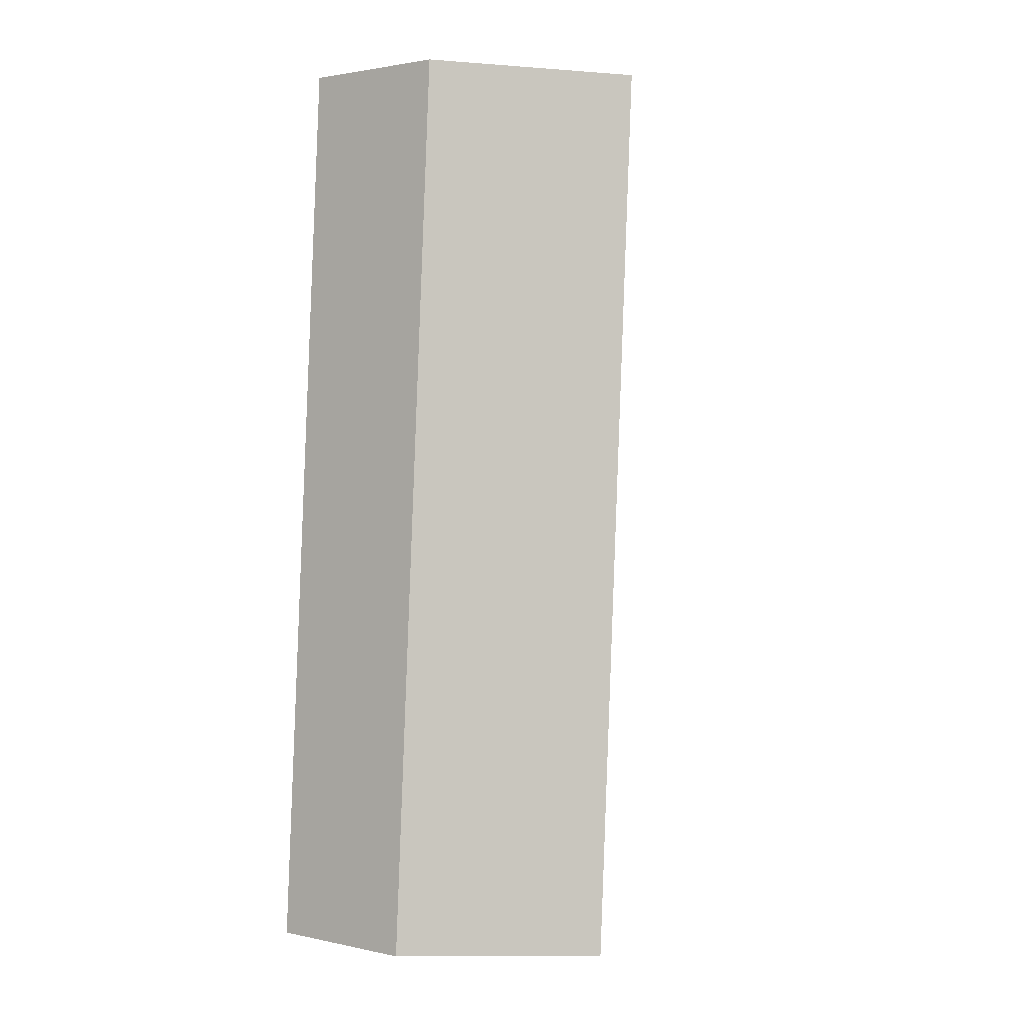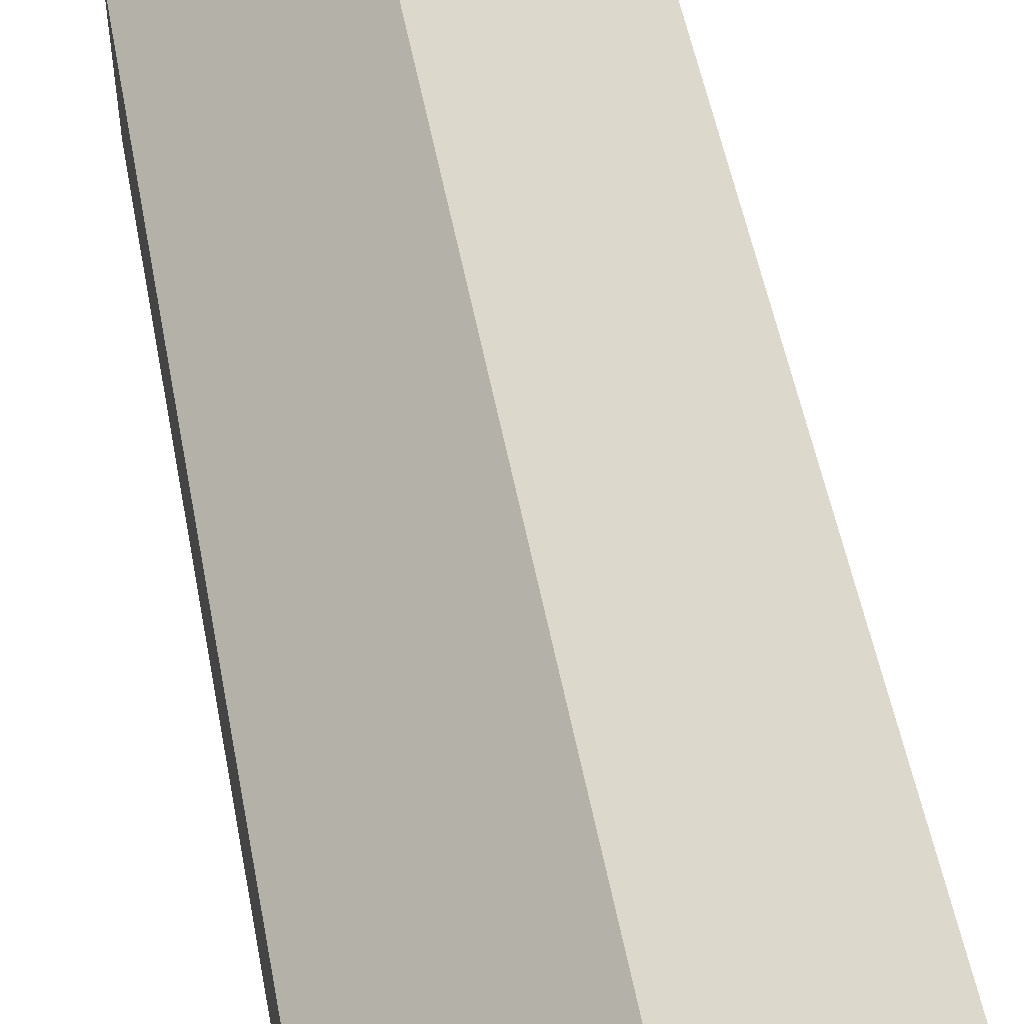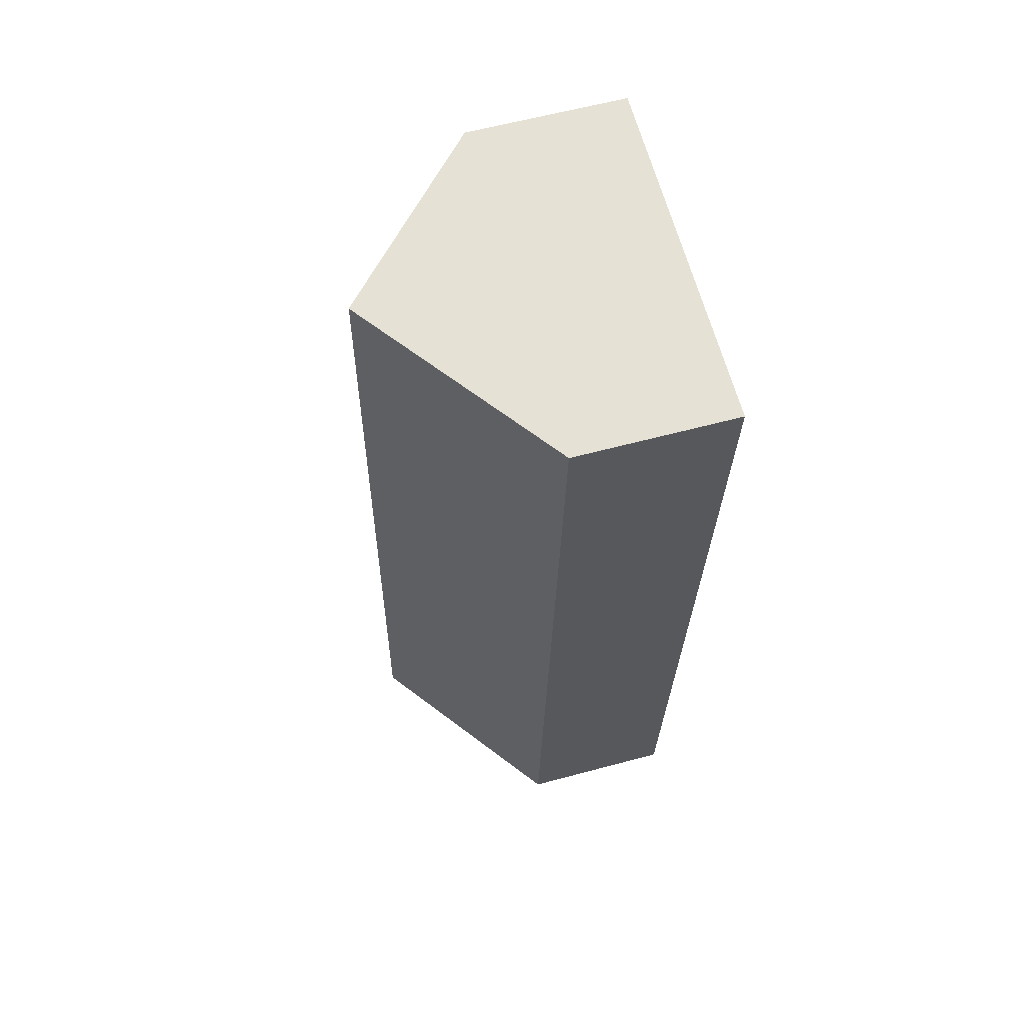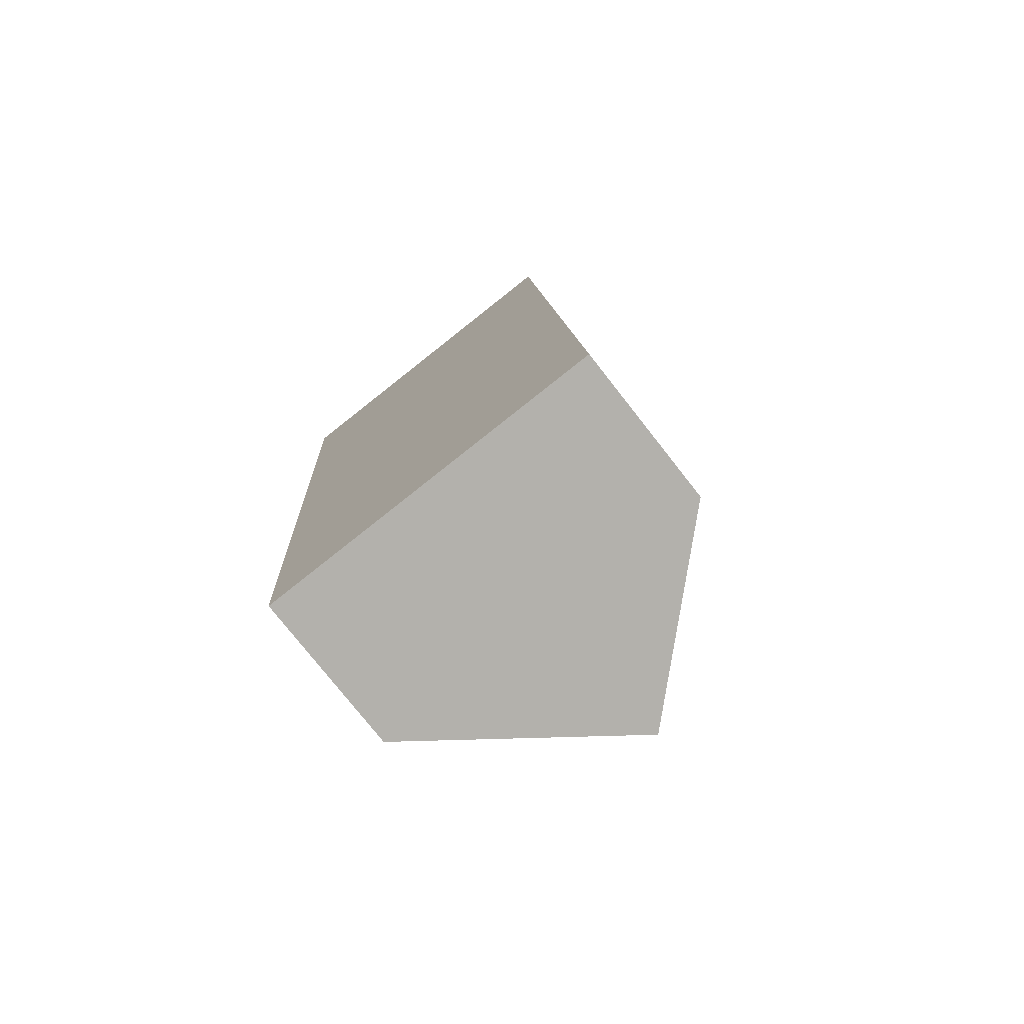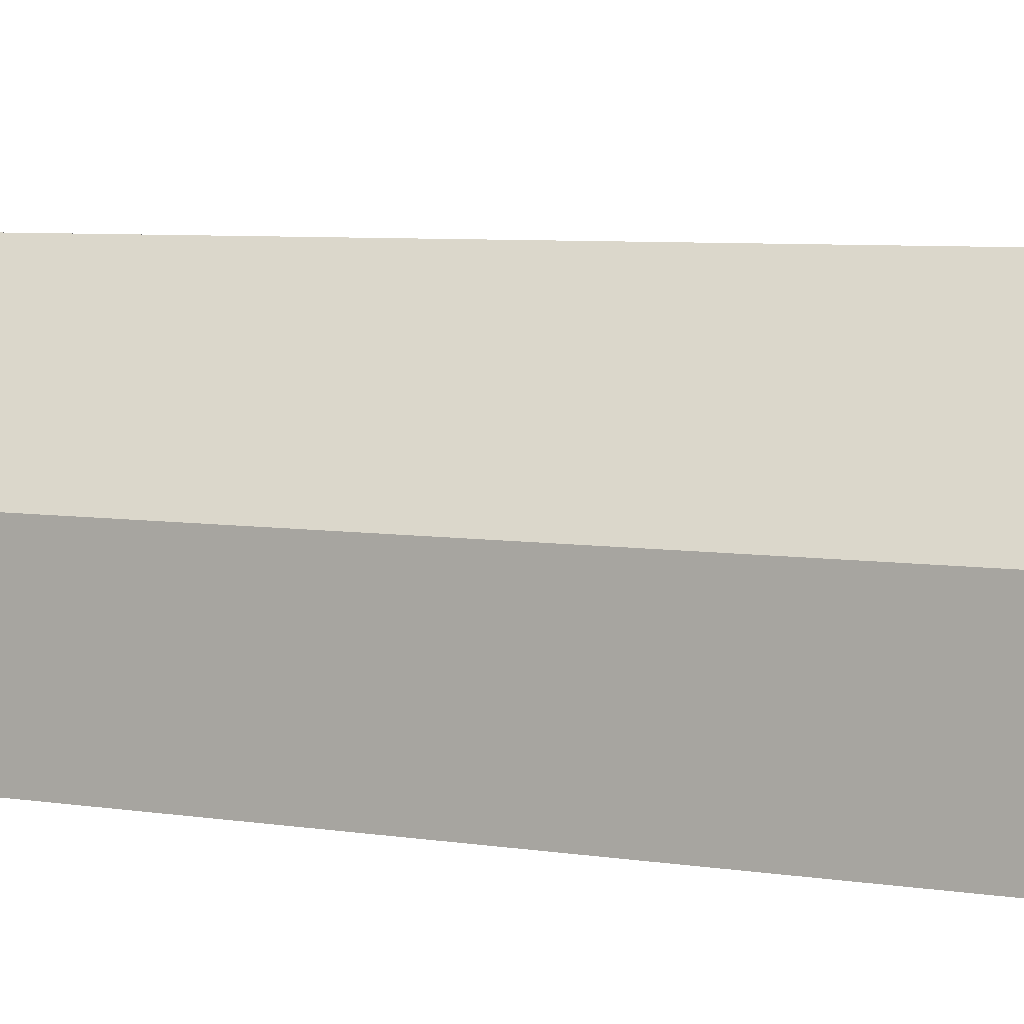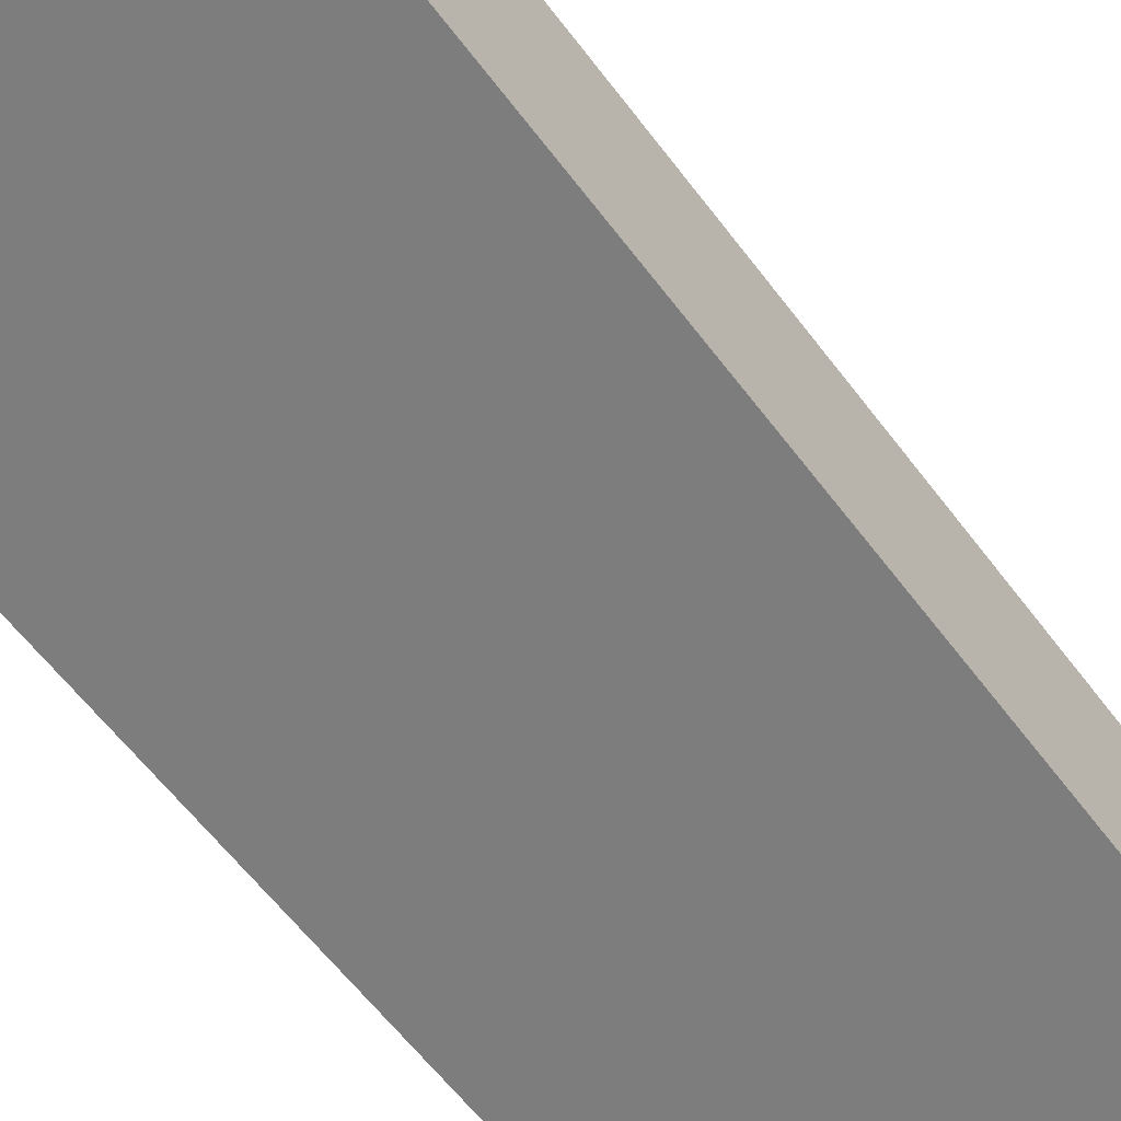
<metadata>
{"format":"obj","ext":"obj","renderer":"f3d","projection":"perspective","resolution":1024,"background":"white","views":[{"elev":1.8,"azim":127.8,"up":"+Z"},{"elev":52.5,"azim":166.0,"up":"+Y"},{"elev":61.3,"azim":-105.3,"up":"+Z"},{"elev":-76.7,"azim":38.1,"up":"+Z"},{"elev":5.8,"azim":113.9,"up":"+Y"},{"elev":-59.1,"azim":-147.0,"up":"+Y"}]}
</metadata>
<code>
o CG10_500_047072_0052
v 176.3 75 -19.71
v 202.8 75 -462.2
v 101.3 144.9 -24.19
v 127.6 145 -466.7
v 36.36 75 -472.1
v 10.07 75 -29.64
v 176.3 0 -19.71
v 202.8 0 -462.2
v 36.36 0 -472.1
v 10.07 0 -29.64
f 3 4 2 1
f 3 4 5 6
f 2 4 5
f 6 3 1
f 7 8 9 10
f 1 7 8 2
f 2 8 9 5
f 5 9 10 6
f 6 10 7 1

</code>
